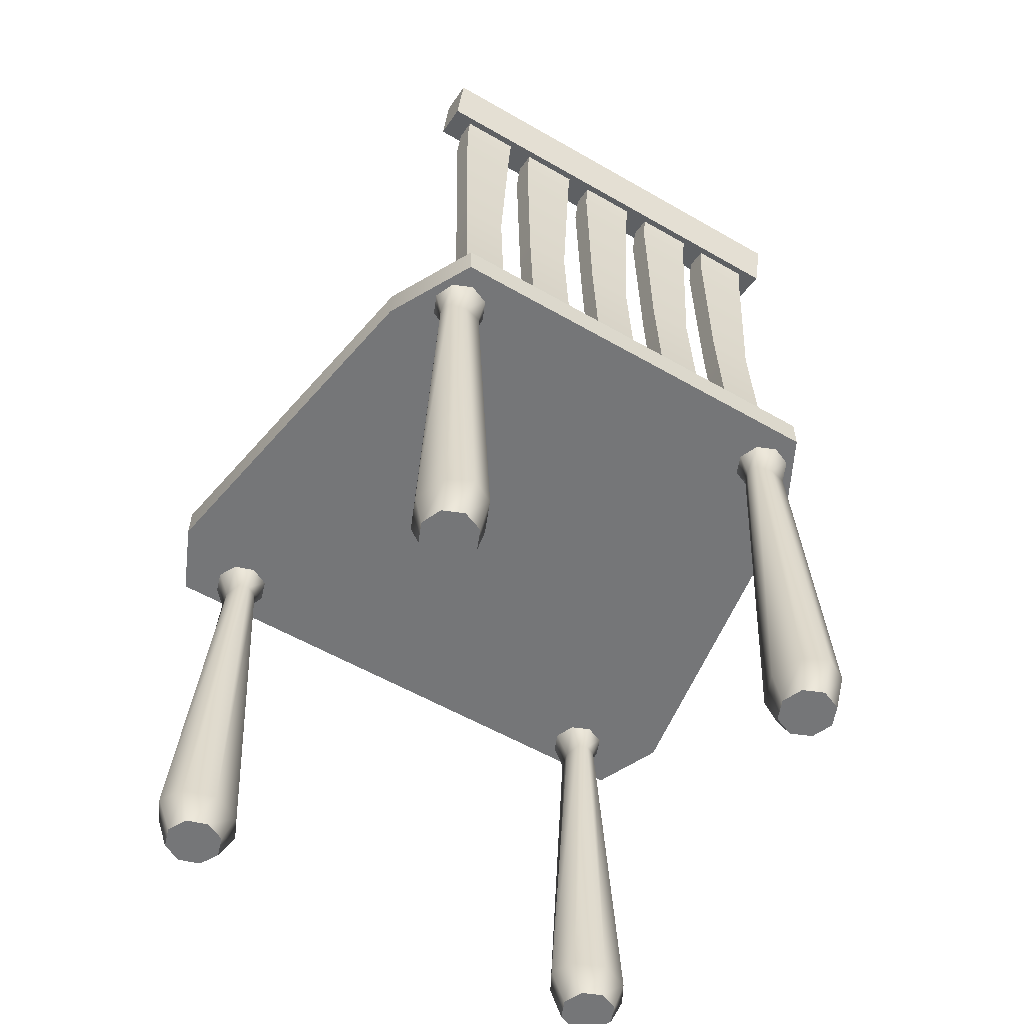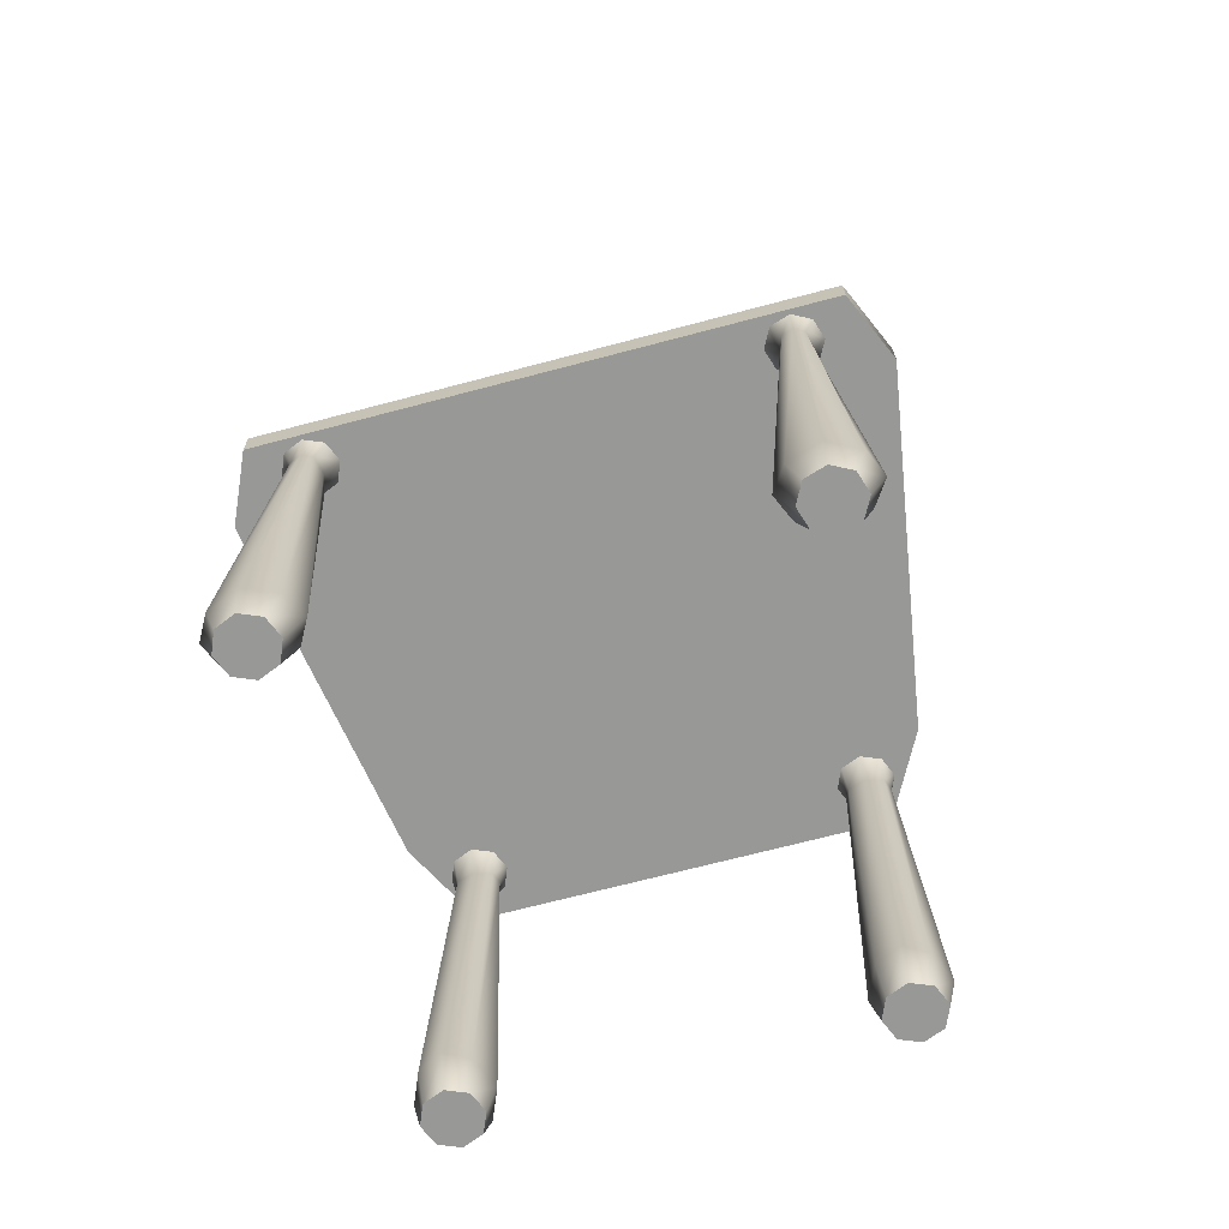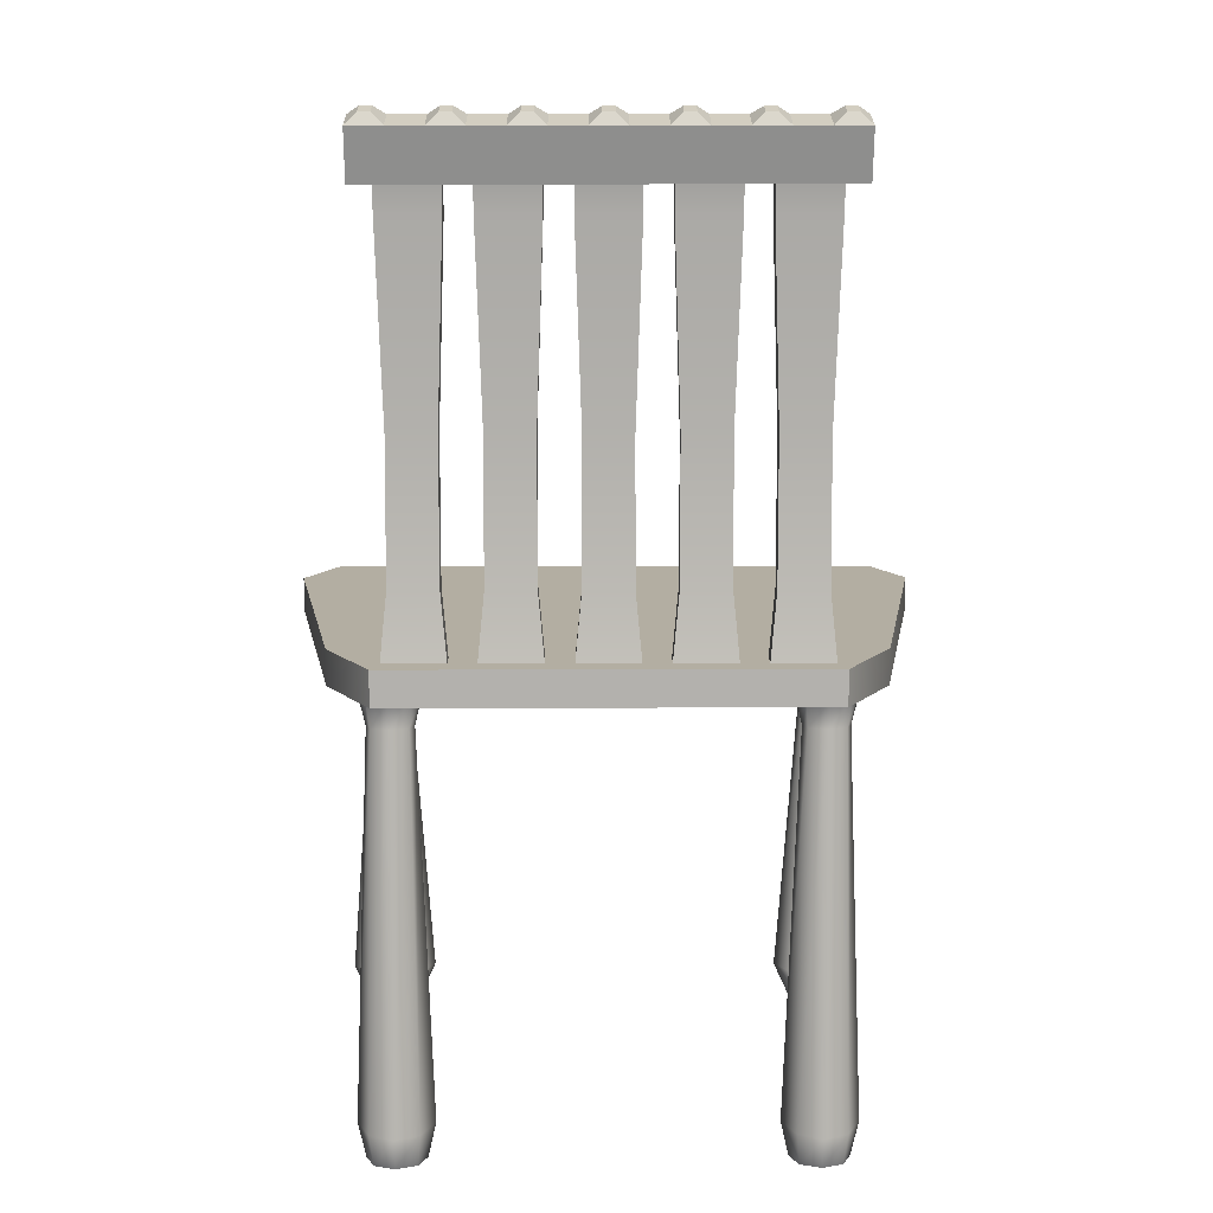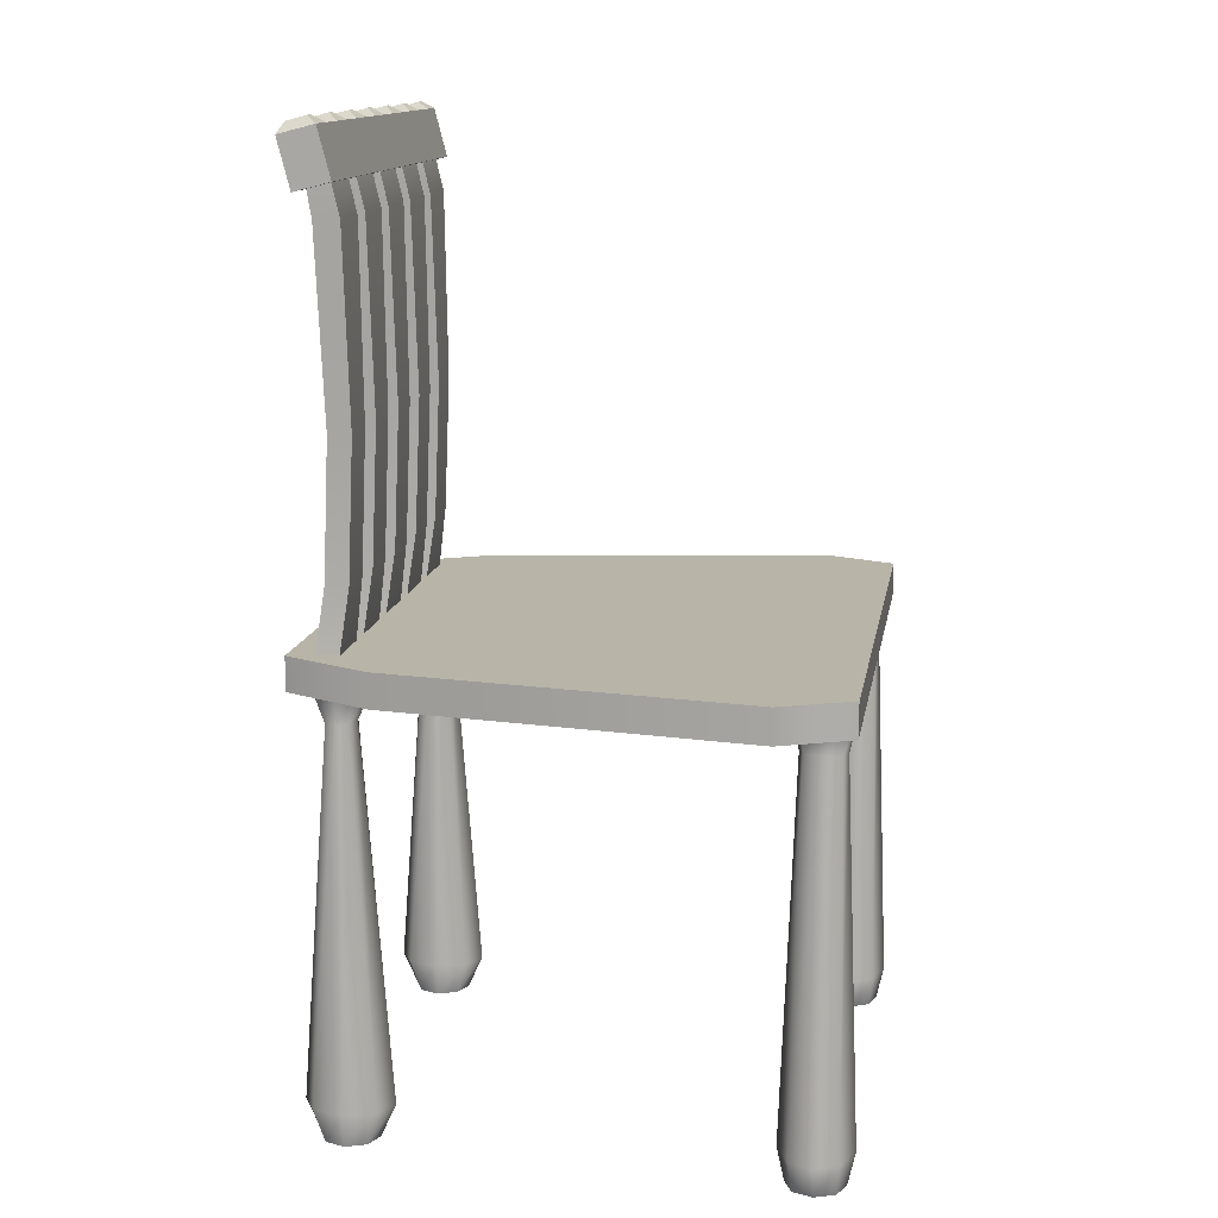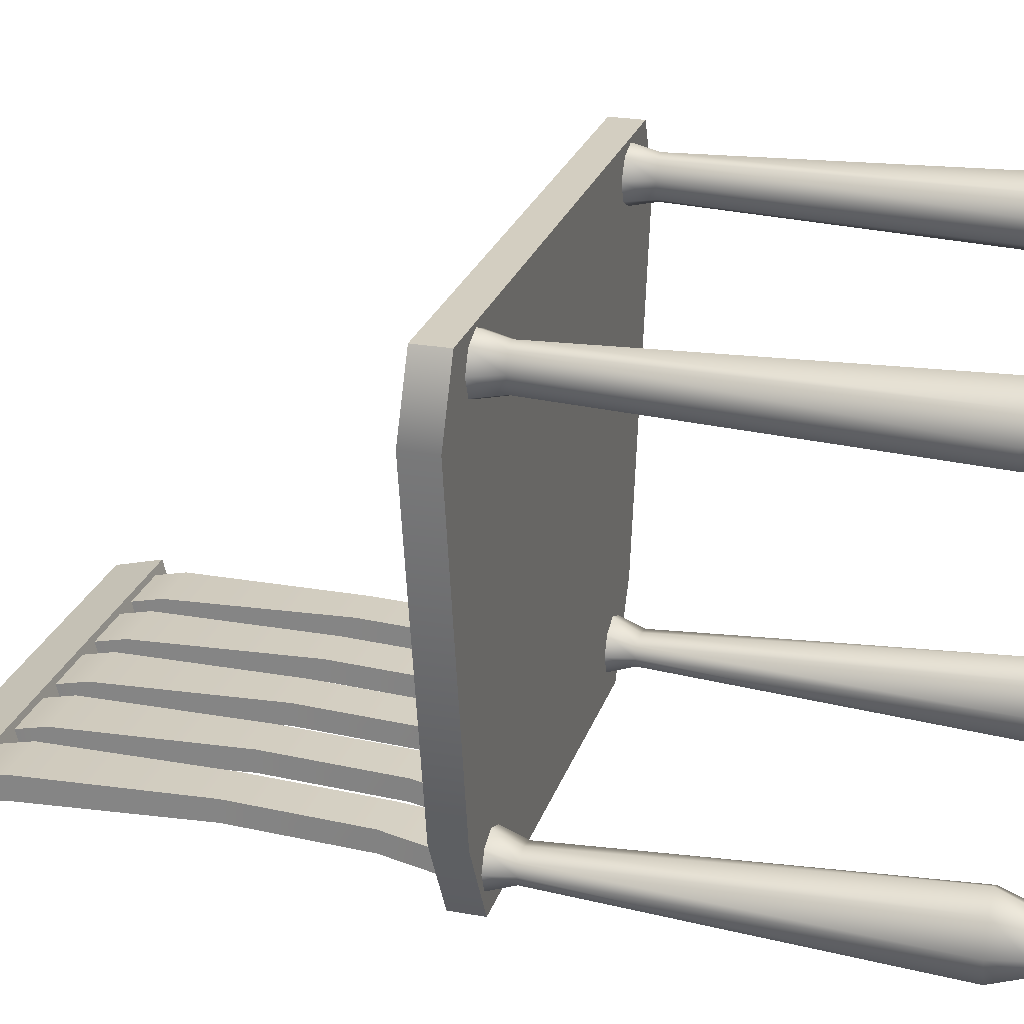
<metadata>
{"format":"obj","ext":"obj","renderer":"f3d","projection":"perspective","resolution":1024,"background":"white","views":[{"elev":-56.8,"azim":149.0,"up":"+Y"},{"elev":-68.5,"azim":14.9,"up":"+Y"},{"elev":10.8,"azim":179.5,"up":"+Y"},{"elev":13.0,"azim":-80.8,"up":"+Y"},{"elev":24.9,"azim":-73.7,"up":"+Z"}]}
</metadata>
<code>
g default
v -1.949 7.815 -1.775
v 1.949 7.815 -1.775
v -1.949 8.243 -1.885
v 1.949 8.243 -1.885
v -1.949 8.161 -2.203
v 1.949 8.161 -2.203
v -1.949 7.733 -2.093
v 1.949 7.733 -2.093
v 1.649 8.243 -1.885
v 1.649 8.161 -2.203
v 1.649 7.733 -2.093
v 1.649 7.815 -1.775
v 1.349 8.243 -1.885
v 1.349 8.161 -2.203
v 1.349 7.733 -2.093
v 1.349 7.815 -1.775
v 1.049 8.243 -1.885
v 1.049 8.161 -2.203
v 1.049 7.733 -2.093
v 1.049 7.815 -1.775
v 0.7496 8.243 -1.885
v 0.7496 8.161 -2.203
v 0.7496 7.733 -2.093
v 0.7496 7.815 -1.775
v 0.4498 8.243 -1.885
v 0.4498 8.161 -2.203
v 0.4498 7.733 -2.093
v 0.4498 7.815 -1.775
v 0.1499 8.243 -1.885
v 0.1499 8.161 -2.203
v 0.1499 7.733 -2.093
v 0.1499 7.815 -1.775
v -0.1499 8.243 -1.885
v -0.1499 8.161 -2.203
v -0.1499 7.733 -2.093
v -0.1499 7.815 -1.775
v -0.4498 8.243 -1.885
v -0.4498 8.161 -2.203
v -0.4498 7.733 -2.093
v -0.4498 7.815 -1.775
v -0.7496 8.243 -1.885
v -0.7496 8.161 -2.203
v -0.7496 7.733 -2.093
v -0.7496 7.815 -1.775
v -1.049 8.243 -1.885
v -1.049 8.161 -2.203
v -1.049 7.733 -2.093
v -1.049 7.815 -1.775
v -1.349 8.243 -1.885
v -1.349 8.161 -2.203
v -1.349 7.733 -2.093
v -1.349 7.815 -1.775
v -1.649 8.243 -1.885
v -1.649 8.161 -2.203
v -1.649 7.733 -2.093
v -1.649 7.815 -1.775
v -1.849 8.304 -1.976
v -1.749 8.304 -1.976
v -1.749 8.258 -2.153
v -1.849 8.258 -2.153
v 1.749 8.304 -1.976
v 1.849 8.304 -1.976
v 1.849 8.258 -2.153
v 1.749 8.258 -2.153
v 1.149 8.304 -1.976
v 1.249 8.304 -1.976
v 1.249 8.258 -2.153
v 1.149 8.258 -2.153
v 0.5498 8.304 -1.976
v 0.6496 8.304 -1.976
v 0.6496 8.258 -2.153
v 0.5498 8.258 -2.153
v -0.04993 8.304 -1.976
v 0.04993 8.304 -1.976
v 0.04993 8.258 -2.153
v -0.04993 8.258 -2.153
v -0.6496 8.304 -1.976
v -0.5498 8.304 -1.976
v -0.5498 8.258 -2.153
v -0.6496 8.258 -2.153
v -1.249 8.304 -1.976
v -1.149 8.304 -1.976
v -1.149 8.258 -2.153
v -1.249 8.258 -2.153
v -2.48 3.805 2.286
v 2.48 3.805 2.286
v -2.48 4.104 2.286
v 2.48 4.104 2.286
v -1.824 4.104 -2.286
v 1.824 4.104 -2.286
v -1.824 3.805 -2.286
v 1.824 3.805 -2.286
v 2.752 4.104 1.672
v -2.752 4.104 1.672
v -2.752 3.805 1.672
v 2.752 3.805 1.672
v 2.23 4.104 -1.508
v -2.23 4.104 -1.508
v -2.23 3.805 -1.508
v 2.23 3.805 -1.508
v 0.4914 4.104 -1.857
v 1.009 4.104 -1.857
v 0.4914 7.908 -1.857
v 1.009 7.908 -1.857
v 0.4914 7.908 -2.057
v 1.009 7.908 -2.057
v 0.4914 4.104 -2.057
v 1.009 4.104 -2.057
v 1.009 7.518 -1.767
v 0.4914 7.518 -1.767
v 0.4914 7.518 -1.99
v 1.009 7.518 -1.99
v 0.5467 5.858 -1.73
v 0.5467 5.858 -1.93
v 0.9533 5.858 -1.93
v 0.9533 5.858 -1.73
v 0.9557 4.658 -1.78
v 0.5443 4.658 -1.78
v 0.5443 4.658 -1.981
v 0.9557 4.658 -1.981
v -1.876 0 -1.694
v -1.7 0 -1.621
v -1.524 0 -1.694
v -1.451 0 -1.87
v -1.524 0 -2.046
v -1.7 0 -2.119
v -1.876 0 -2.046
v -1.949 0 -1.87
v -1.876 3.814 -1.694
v -1.7 3.814 -1.621
v -1.524 3.814 -1.694
v -1.451 3.814 -1.87
v -1.524 3.814 -2.046
v -1.7 3.814 -2.119
v -1.876 3.814 -2.046
v -1.949 3.814 -1.87
v -1.7 0 -1.87
v -2.016 0.2963 -1.87
v -1.904 0.2963 -2.141
v -1.7 0.2963 -2.253
v -1.496 0.2963 -2.141
v -1.384 0.2963 -1.87
v -1.496 0.2963 -1.598
v -1.7 0.2963 -1.486
v -1.904 0.2963 -1.598
v -1.892 3.567 -1.87
v -1.853 3.567 -1.964
v -1.7 3.567 -2.003
v -1.547 3.567 -1.964
v -1.508 3.567 -1.87
v -1.547 3.567 -1.776
v -1.7 3.567 -1.737
v -1.853 3.567 -1.776
v 1.876 0 -2.046
v 1.7 0 -2.119
v 1.524 0 -2.046
v 1.451 0 -1.87
v 1.524 0 -1.694
v 1.7 0 -1.621
v 1.876 0 -1.694
v 1.949 0 -1.87
v 1.876 3.814 -2.046
v 1.7 3.814 -2.119
v 1.524 3.814 -2.046
v 1.451 3.814 -1.87
v 1.524 3.814 -1.694
v 1.7 3.814 -1.621
v 1.876 3.814 -1.694
v 1.949 3.814 -1.87
v 1.7 0 -1.87
v 2.016 0.2963 -1.87
v 1.904 0.2963 -1.598
v 1.7 0.2963 -1.486
v 1.496 0.2963 -1.598
v 1.384 0.2963 -1.87
v 1.496 0.2963 -2.141
v 1.7 0.2963 -2.253
v 1.904 0.2963 -2.141
v 1.892 3.567 -1.87
v 1.853 3.567 -1.776
v 1.7 3.567 -1.737
v 1.547 3.567 -1.776
v 1.508 3.567 -1.87
v 1.547 3.567 -1.964
v 1.7 3.567 -2.003
v 1.853 3.567 -1.964
v 2.191 0 2.16
v 2.248 0 1.978
v 2.16 0 1.809
v 1.978 0 1.752
v 1.809 0 1.84
v 1.752 0 2.022
v 1.84 0 2.191
v 2.022 0 2.248
v 2.191 3.814 2.16
v 2.248 3.814 1.978
v 2.16 3.814 1.809
v 1.978 3.814 1.752
v 1.809 3.814 1.84
v 1.752 3.814 2.022
v 1.84 3.814 2.191
v 2.022 3.814 2.248
v 2 0 2
v 2.028 0.2963 2.315
v 1.748 0.2963 2.227
v 1.618 0.2963 2.033
v 1.712 0.2963 1.82
v 1.972 0.2963 1.685
v 2.252 0.2963 1.773
v 2.382 0.2963 1.967
v 2.288 0.2963 2.18
v 2.017 3.567 2.192
v 1.92 3.567 2.161
v 1.867 3.567 2.012
v 1.893 3.567 1.855
v 1.983 3.567 1.808
v 2.08 3.567 1.839
v 2.133 3.567 1.988
v 2.107 3.567 2.145
v -1.824 0 2.176
v -1.751 0 2
v -1.824 0 1.824
v -2 0 1.751
v -2.176 0 1.824
v -2.249 0 2
v -2.176 0 2.176
v -2 0 2.249
v -1.824 3.814 2.176
v -1.751 3.814 2
v -1.824 3.814 1.824
v -2 3.814 1.751
v -2.176 3.814 1.824
v -2.249 3.814 2
v -2.176 3.814 2.176
v -2 3.814 2.249
v -2 0 2
v -2 0.2963 2.316
v -2.271 0.2963 2.204
v -2.384 0.2963 2
v -2.271 0.2963 1.796
v -2 0.2963 1.684
v -1.729 0.2963 1.796
v -1.616 0.2963 2
v -1.729 0.2963 2.204
v -2 3.567 2.192
v -2.094 3.567 2.153
v -2.133 3.567 2
v -2.094 3.567 1.847
v -2 3.567 1.808
v -1.906 3.567 1.847
v -1.867 3.567 2
v -1.906 3.567 2.153
v -0.2586 4.104 -1.857
v 0.2586 4.104 -1.857
v -0.2586 7.908 -1.857
v 0.2586 7.908 -1.857
v -0.2586 7.908 -2.057
v 0.2586 7.908 -2.057
v -0.2586 4.104 -2.057
v 0.2586 4.104 -2.057
v 0.2586 7.518 -1.767
v -0.2586 7.518 -1.767
v -0.2586 7.518 -1.99
v 0.2586 7.518 -1.99
v -0.2033 5.858 -1.73
v -0.2033 5.858 -1.93
v 0.2033 5.858 -1.93
v 0.2033 5.858 -1.73
v 0.2057 4.658 -1.78
v -0.2057 4.658 -1.78
v -0.2057 4.658 -1.981
v 0.2057 4.658 -1.981
v -1.009 4.104 -1.857
v -0.4914 4.104 -1.857
v -1.009 7.908 -1.857
v -0.4914 7.908 -1.857
v -1.009 7.908 -2.057
v -0.4914 7.908 -2.057
v -1.009 4.104 -2.057
v -0.4914 4.104 -2.057
v -0.4914 7.518 -1.767
v -1.009 7.518 -1.767
v -1.009 7.518 -1.99
v -0.4914 7.518 -1.99
v -0.9533 5.858 -1.73
v -0.9533 5.858 -1.93
v -0.5467 5.858 -1.93
v -0.5467 5.858 -1.73
v -0.5443 4.658 -1.78
v -0.9557 4.658 -1.78
v -0.9557 4.658 -1.981
v -0.5443 4.658 -1.981
v -1.759 4.104 -1.857
v -1.241 4.104 -1.857
v -1.759 7.908 -1.857
v -1.241 7.908 -1.857
v -1.759 7.908 -2.057
v -1.241 7.908 -2.057
v -1.759 4.104 -2.057
v -1.241 4.104 -2.057
v -1.241 7.518 -1.767
v -1.759 7.518 -1.767
v -1.759 7.518 -1.99
v -1.241 7.518 -1.99
v -1.703 5.858 -1.73
v -1.703 5.858 -1.93
v -1.297 5.858 -1.93
v -1.297 5.858 -1.73
v -1.294 4.658 -1.78
v -1.706 4.658 -1.78
v -1.706 4.658 -1.981
v -1.294 4.658 -1.981
v 1.241 4.104 -1.857
v 1.759 4.104 -1.857
v 1.241 7.908 -1.857
v 1.759 7.908 -1.857
v 1.241 7.908 -2.057
v 1.759 7.908 -2.057
v 1.241 4.104 -2.057
v 1.759 4.104 -2.057
v 1.759 7.518 -1.767
v 1.241 7.518 -1.767
v 1.241 7.518 -1.99
v 1.759 7.518 -1.99
v 1.297 5.858 -1.73
v 1.297 5.858 -1.93
v 1.703 5.858 -1.93
v 1.703 5.858 -1.73
v 1.706 4.658 -1.78
v 1.294 4.658 -1.78
v 1.294 4.658 -1.981
v 1.706 4.658 -1.981
g ChairTop
f 1 56 53 3
f 57 58 59 60
f 5 54 55 7
f 7 55 56 1
f 2 8 6 4
f 7 1 3 5
f 61 62 63 64
f 11 10 6 8
f 12 11 8 2
f 9 12 2 4
f 13 9 10 14
f 15 14 10 11
f 16 15 11 12
f 13 16 12 9
f 65 66 67 68
f 19 18 14 15
f 20 19 15 16
f 17 20 16 13
f 21 17 18 22
f 23 22 18 19
f 24 23 19 20
f 21 24 20 17
f 69 70 71 72
f 27 26 22 23
f 28 27 23 24
f 25 28 24 21
f 29 25 26 30
f 31 30 26 27
f 32 31 27 28
f 29 32 28 25
f 73 74 75 76
f 35 34 30 31
f 36 35 31 32
f 33 36 32 29
f 37 33 34 38
f 39 38 34 35
f 40 39 35 36
f 37 40 36 33
f 77 78 79 80
f 43 42 38 39
f 44 43 39 40
f 41 44 40 37
f 45 41 42 46
f 47 46 42 43
f 48 47 43 44
f 45 48 44 41
f 81 82 83 84
f 51 50 46 47
f 52 51 47 48
f 49 52 48 45
f 53 49 50 54
f 55 54 50 51
f 56 55 51 52
f 53 56 52 49
f 3 53 58 57
f 53 54 59 58
f 54 5 60 59
f 5 3 57 60
f 9 4 62 61
f 4 6 63 62
f 6 10 64 63
f 10 9 61 64
f 17 13 66 65
f 13 14 67 66
f 14 18 68 67
f 18 17 65 68
f 25 21 70 69
f 21 22 71 70
f 22 26 72 71
f 26 25 69 72
f 33 29 74 73
f 29 30 75 74
f 30 34 76 75
f 34 33 73 76
f 41 37 78 77
f 37 38 79 78
f 38 42 80 79
f 42 41 77 80
f 49 45 82 81
f 45 46 83 82
f 46 50 84 83
f 50 49 81 84
f 85 86 88 87
f 87 88 93 94
f 89 90 92 91
f 95 96 86 85
f 86 96 93 88
f 95 85 87 94
f 94 93 97 98
f 99 95 94 98
f 99 100 96 95
f 93 96 100 97
f 98 97 90 89
f 91 99 98 89
f 91 92 100 99
f 97 100 92 90
f 101 102 117 118
f 103 104 106 105
f 119 120 108 107
f 107 108 102 101
f 102 108 120 117
f 107 101 118 119
f 110 109 104 103
f 111 110 103 105
f 105 106 112 111
f 109 112 106 104
f 114 113 110 111
f 111 112 115 114
f 116 115 112 109
f 113 116 109 110
f 118 117 116 113
f 119 118 113 114
f 114 115 120 119
f 117 120 115 116
f 121 122 144 145
f 122 123 143 144
f 123 124 142 143
f 124 125 141 142
f 125 126 140 141
f 126 127 139 140
f 127 128 138 139
f 128 121 145 138
f 122 121 137
f 123 122 137
f 124 123 137
f 125 124 137
f 126 125 137
f 127 126 137
f 128 127 137
f 121 128 137
f 139 138 146 147
f 140 139 147 148
f 141 140 148 149
f 142 141 149 150
f 143 142 150 151
f 144 143 151 152
f 145 144 152 153
f 138 145 153 146
f 147 146 136 135
f 148 147 135 134
f 149 148 134 133
f 150 149 133 132
f 151 150 132 131
f 152 151 131 130
f 153 152 130 129
f 146 153 129 136
f 154 155 177 178
f 155 156 176 177
f 156 157 175 176
f 157 158 174 175
f 158 159 173 174
f 159 160 172 173
f 160 161 171 172
f 161 154 178 171
f 155 154 170
f 156 155 170
f 157 156 170
f 158 157 170
f 159 158 170
f 160 159 170
f 161 160 170
f 154 161 170
f 172 171 179 180
f 173 172 180 181
f 174 173 181 182
f 175 174 182 183
f 176 175 183 184
f 177 176 184 185
f 178 177 185 186
f 171 178 186 179
f 180 179 169 168
f 181 180 168 167
f 182 181 167 166
f 183 182 166 165
f 184 183 165 164
f 185 184 164 163
f 186 185 163 162
f 179 186 162 169
f 187 188 210 211
f 188 189 209 210
f 189 190 208 209
f 190 191 207 208
f 191 192 206 207
f 192 193 205 206
f 193 194 204 205
f 194 187 211 204
f 188 187 203
f 189 188 203
f 190 189 203
f 191 190 203
f 192 191 203
f 193 192 203
f 194 193 203
f 187 194 203
f 205 204 212 213
f 206 205 213 214
f 207 206 214 215
f 208 207 215 216
f 209 208 216 217
f 210 209 217 218
f 211 210 218 219
f 204 211 219 212
f 213 212 202 201
f 214 213 201 200
f 215 214 200 199
f 216 215 199 198
f 217 216 198 197
f 218 217 197 196
f 219 218 196 195
f 212 219 195 202
f 220 221 243 244
f 221 222 242 243
f 222 223 241 242
f 223 224 240 241
f 224 225 239 240
f 225 226 238 239
f 226 227 237 238
f 227 220 244 237
f 221 220 236
f 222 221 236
f 223 222 236
f 224 223 236
f 225 224 236
f 226 225 236
f 227 226 236
f 220 227 236
f 238 237 245 246
f 239 238 246 247
f 240 239 247 248
f 241 240 248 249
f 242 241 249 250
f 243 242 250 251
f 244 243 251 252
f 237 244 252 245
f 246 245 235 234
f 247 246 234 233
f 248 247 233 232
f 249 248 232 231
f 250 249 231 230
f 251 250 230 229
f 252 251 229 228
f 245 252 228 235
f 253 254 269 270
f 255 256 258 257
f 271 272 260 259
f 259 260 254 253
f 254 260 272 269
f 259 253 270 271
f 262 261 256 255
f 263 262 255 257
f 257 258 264 263
f 261 264 258 256
f 266 265 262 263
f 263 264 267 266
f 268 267 264 261
f 265 268 261 262
f 270 269 268 265
f 271 270 265 266
f 266 267 272 271
f 269 272 267 268
f 273 274 289 290
f 275 276 278 277
f 291 292 280 279
f 279 280 274 273
f 274 280 292 289
f 279 273 290 291
f 282 281 276 275
f 283 282 275 277
f 277 278 284 283
f 281 284 278 276
f 286 285 282 283
f 283 284 287 286
f 288 287 284 281
f 285 288 281 282
f 290 289 288 285
f 291 290 285 286
f 286 287 292 291
f 289 292 287 288
f 293 294 309 310
f 295 296 298 297
f 311 312 300 299
f 299 300 294 293
f 294 300 312 309
f 299 293 310 311
f 302 301 296 295
f 303 302 295 297
f 297 298 304 303
f 301 304 298 296
f 306 305 302 303
f 303 304 307 306
f 308 307 304 301
f 305 308 301 302
f 310 309 308 305
f 311 310 305 306
f 306 307 312 311
f 309 312 307 308
f 313 314 329 330
f 315 316 318 317
f 331 332 320 319
f 319 320 314 313
f 314 320 332 329
f 319 313 330 331
f 322 321 316 315
f 323 322 315 317
f 317 318 324 323
f 321 324 318 316
f 326 325 322 323
f 323 324 327 326
f 328 327 324 321
f 325 328 321 322
f 330 329 328 325
f 331 330 325 326
f 326 327 332 331
f 329 332 327 328

</code>
